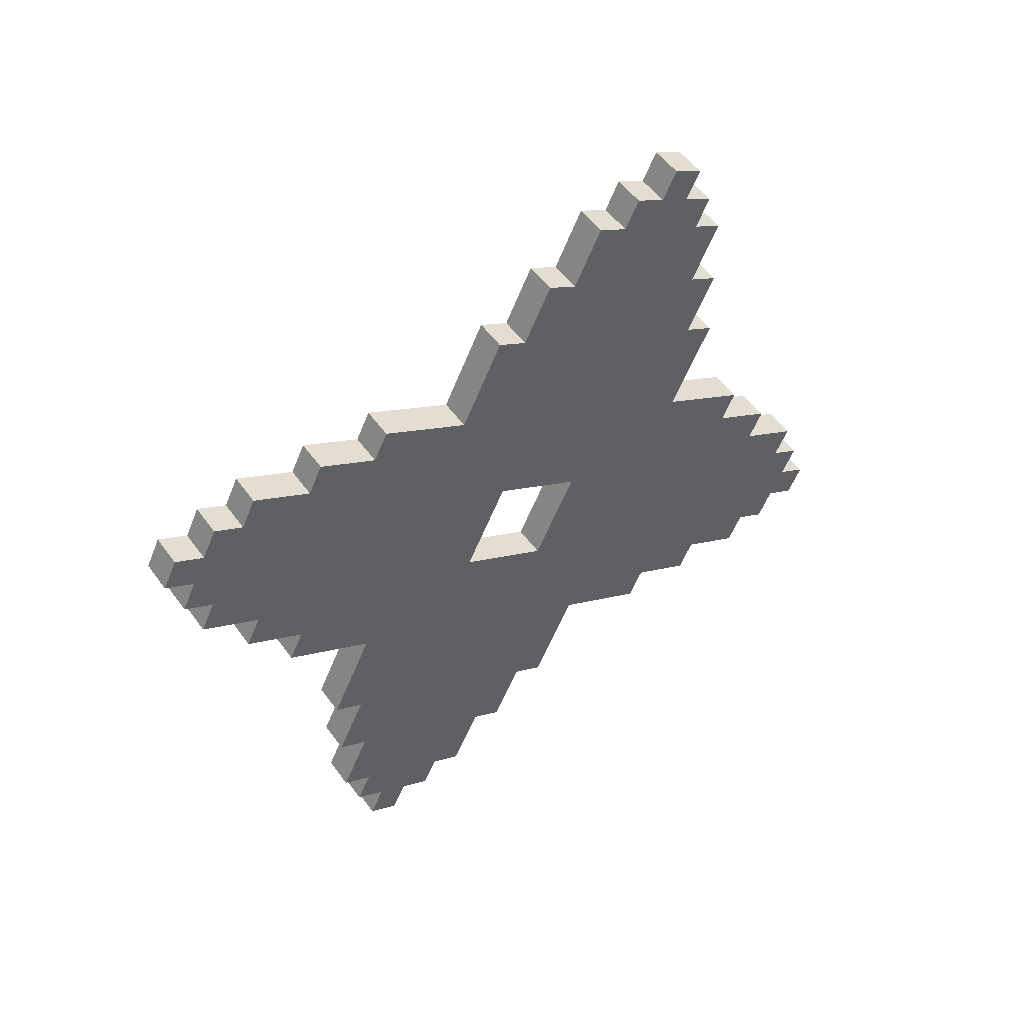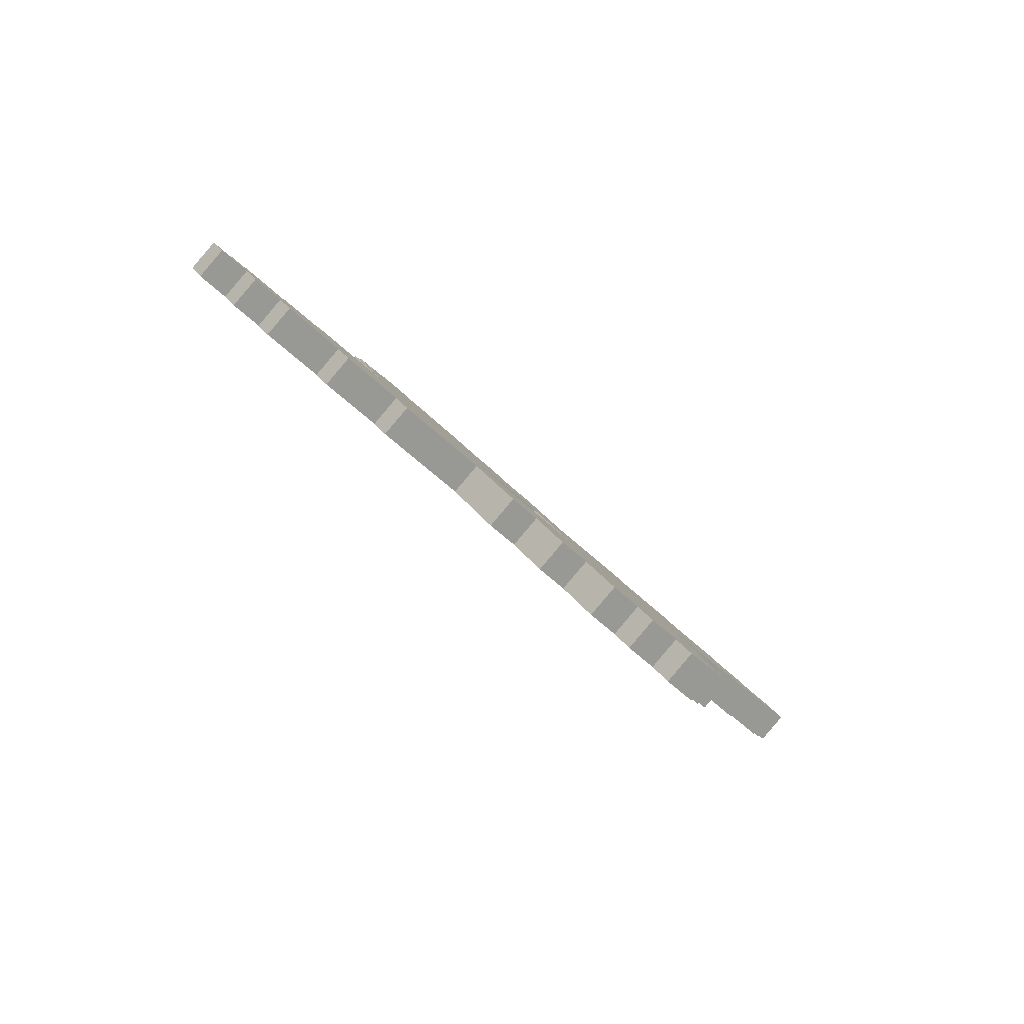
<metadata>
{"format":"obj","ext":"obj","renderer":"f3d","projection":"perspective","resolution":1024,"background":"white","views":[{"elev":33.0,"azim":85.7,"up":"+Y"},{"elev":-69.4,"azim":-100.8,"up":"+Y"}]}
</metadata>
<code>
g gadget_ninjashurickens001
v 0.00122 0.1139 -0.04514
v 0.006252 0.1163 -0.038
v 0.005697 0.1079 -0.03475
v 0.0006646 0.1054 -0.04189
v -0.004923 0.09459 -0.04578
v 0.01017 0.1018 -0.02436
v 0.01073 0.1103 -0.02761
v 0.0141 0.08736 -0.01073
v -0.01107 0.07529 -0.04643
v 0.01802 0.07289 0.002904
v -0.01721 0.05599 -0.04707
v 0.02139 0.04998 0.01978
v -0.02391 0.02824 -0.04447
v 0.004624 0.01741 0.008108
v -0.01047 0.01016 -0.01331
v 0.01521 0.1042 -0.01722
v 0.01913 0.08978 -0.00359
v 0.02305 0.07531 0.01004
v -0.004368 0.103 -0.04903
v -0.009956 0.09217 -0.05292
v -0.0161 0.07287 -0.05356
v -0.02224 0.05357 -0.05421
v 0.06446 0.03794 0.09703
v 0.06391 0.0295 0.1003
v 0.05887 0.02709 0.09313
v 0.05943 0.03553 0.08989
v 0.05495 0.04156 0.0795
v 0.05329 0.01623 0.08924
v 0.05832 0.01864 0.09638
v 0.04267 0.002956 0.07821
v 0.04544 0.04517 0.06198
v 0.03204 -0.01032 0.06718
v 0.03593 0.04878 0.04445
v 0.01639 -0.026 0.04901
v 0.02139 0.04998 0.01978
v 0.002958 -0.007921 0.01785
v 0.004624 0.01741 0.008108
v 0.05273 0.007785 0.09249
v 0.04211 -0.005487 0.08146
v 0.03149 -0.01876 0.07043
v 0.05998 0.04397 0.08664
v 0.05551 0.05 0.07625
v 0.046 0.05361 0.05873
v 0.03649 0.05722 0.0412
v -0.008736 -0.1116 0.04968
v -0.01377 -0.1141 0.04254
v -0.01321 -0.1056 0.03929
v -0.008181 -0.1032 0.04643
v -0.002593 -0.09235 0.05032
v -0.01769 -0.09959 0.0289
v -0.01825 -0.108 0.03215
v -0.02161 -0.08512 0.01527
v 0.00355 -0.07305 0.05097
v -0.02554 -0.07065 0.001637
v 0.009693 -0.05375 0.05161
v -0.0289 -0.04774 -0.01524
v 0.01639 -0.026 0.04901
v -0.01214 -0.01517 -0.003568
v 0.002958 -0.007921 0.01785
v -0.02272 -0.102 0.02176
v -0.02665 -0.08754 0.008131
v -0.03057 -0.07307 -0.005503
v -0.003148 -0.1008 0.05357
v 0.00244 -0.08993 0.05746
v 0.008583 -0.07063 0.05811
v 0.01473 -0.05133 0.05875
v -0.07198 -0.0357 -0.09249
v -0.07142 -0.02726 -0.09573
v -0.06639 -0.02484 -0.08859
v -0.06695 -0.03329 -0.08535
v -0.06247 -0.03932 -0.07496
v -0.0608 -0.01399 -0.0847
v -0.06583 -0.0164 -0.09184
v -0.05018 -0.000715 -0.07367
v -0.05296 -0.04293 -0.05743
v -0.03956 0.01256 -0.06264
v -0.04345 -0.04654 -0.03991
v -0.02391 0.02824 -0.04447
v -0.0289 -0.04774 -0.01524
v -0.01047 0.01016 -0.01331
v -0.01214 -0.01517 -0.003568
v -0.06025 -0.005545 -0.08795
v -0.04963 0.007728 -0.07692
v -0.03901 0.021 -0.06589
v -0.0675 -0.04173 -0.0821
v -0.06302 -0.04776 -0.07171
v -0.05351 -0.05137 -0.05419
v -0.044 -0.05498 -0.03666
v 0.01321 0.1056 -0.03929
v 0.01377 0.1141 -0.04254
v 0.008736 0.1116 -0.04968
v 0.008181 0.1032 -0.04643
v 0.002593 0.09235 -0.05032
v 0.01769 0.09959 -0.0289
v 0.01825 0.108 -0.03215
v 0.02161 0.08512 -0.01527
v -0.00355 0.07305 -0.05097
v 0.02554 0.07065 -0.001637
v -0.009693 0.05375 -0.05161
v 0.0289 0.04774 0.01524
v -0.01639 0.026 -0.04901
v 0.01214 0.01517 0.003568
v -0.002958 0.007921 -0.01785
v 0.02272 0.102 -0.02176
v 0.02665 0.08754 -0.008131
v 0.03057 0.07307 0.005503
v 0.003148 0.1008 -0.05357
v -0.00244 0.08993 -0.05746
v -0.008583 0.07063 -0.05811
v -0.01473 0.05133 -0.05875
v 0.06639 0.02484 0.08859
v 0.07142 0.02726 0.09573
v 0.07198 0.0357 0.09249
v 0.06695 0.03329 0.08535
v 0.06247 0.03932 0.07496
v 0.0608 0.01399 0.0847
v 0.06583 0.0164 0.09184
v 0.05018 0.000715 0.07367
v 0.05296 0.04293 0.05743
v 0.03956 -0.01256 0.06264
v 0.04345 0.04654 0.03991
v 0.02391 -0.02824 0.04447
v 0.0289 0.04774 0.01524
v 0.01047 -0.01016 0.01331
v 0.01214 0.01517 0.003568
v 0.06025 0.005545 0.08795
v 0.04963 -0.007728 0.07692
v 0.03901 -0.021 0.06589
v 0.0675 0.04173 0.0821
v 0.06302 0.04776 0.07171
v 0.05351 0.05137 0.05419
v 0.044 0.05498 0.03666
v -0.005697 -0.1079 0.03475
v -0.006252 -0.1163 0.038
v -0.00122 -0.1139 0.04514
v -0.0006646 -0.1054 0.04189
v 0.004923 -0.09459 0.04578
v -0.01017 -0.1018 0.02436
v -0.01073 -0.1103 0.02761
v -0.0141 -0.08736 0.01073
v 0.01107 -0.07529 0.04643
v -0.01802 -0.07289 -0.002904
v 0.01721 -0.05599 0.04707
v -0.02139 -0.04998 -0.01978
v 0.02391 -0.02824 0.04447
v -0.004624 -0.01741 -0.008108
v 0.01047 -0.01016 0.01331
v -0.01521 -0.1042 0.01722
v -0.01913 -0.08978 0.00359
v -0.02305 -0.07531 -0.01004
v 0.004368 -0.103 0.04903
v 0.009956 -0.09217 0.05292
v 0.0161 -0.07287 0.05356
v 0.02224 -0.05357 0.05421
v -0.05887 -0.02709 -0.09313
v -0.06391 -0.0295 -0.1003
v -0.06446 -0.03794 -0.09703
v -0.05943 -0.03553 -0.08989
v -0.05495 -0.04156 -0.0795
v -0.05329 -0.01623 -0.08924
v -0.05832 -0.01864 -0.09638
v -0.04267 -0.002956 -0.07821
v -0.04544 -0.04517 -0.06198
v -0.03204 0.01032 -0.06718
v -0.03593 -0.04878 -0.04445
v -0.01639 0.026 -0.04901
v -0.02139 -0.04998 -0.01978
v -0.002958 0.007921 -0.01785
v -0.004624 -0.01741 -0.008108
v -0.05273 -0.007785 -0.09249
v -0.04211 0.005487 -0.08146
v -0.03149 0.01876 -0.07043
v -0.05998 -0.04397 -0.08664
v -0.05551 -0.05 -0.07625
v -0.046 -0.05361 -0.05873
v -0.03649 -0.05722 -0.0412
v -0.01047 0.01016 -0.01331
v -0.002958 0.007921 -0.01785
v -0.004624 -0.01741 -0.008108
v -0.01214 -0.01517 -0.003568
v -0.01214 -0.01517 -0.003568
v -0.004624 -0.01741 -0.008108
v 0.01047 -0.01016 0.01331
v 0.002958 -0.007921 0.01785
v 0.002958 -0.007921 0.01785
v 0.01047 -0.01016 0.01331
v 0.01214 0.01517 0.003568
v 0.004624 0.01741 0.008108
v 0.004624 0.01741 0.008108
v 0.01214 0.01517 0.003568
v -0.002958 0.007921 -0.01785
v -0.01047 0.01016 -0.01331
v -0.008736 -0.1116 0.04968
v -0.00122 -0.1139 0.04514
v -0.006252 -0.1163 0.038
v -0.01377 -0.1141 0.04254
v -0.01377 -0.1141 0.04254
v -0.006252 -0.1163 0.038
v -0.005697 -0.1079 0.03475
v -0.01321 -0.1056 0.03929
v -0.01321 -0.1056 0.03929
v -0.005697 -0.1079 0.03475
v -0.01073 -0.1103 0.02761
v -0.01825 -0.108 0.03215
v -0.01825 -0.108 0.03215
v -0.01073 -0.1103 0.02761
v -0.01017 -0.1018 0.02436
v -0.01769 -0.09959 0.0289
v -0.01769 -0.09959 0.0289
v -0.01017 -0.1018 0.02436
v -0.01521 -0.1042 0.01722
v -0.02272 -0.102 0.02176
v -0.02272 -0.102 0.02176
v -0.01521 -0.1042 0.01722
v -0.0141 -0.08736 0.01073
v -0.02161 -0.08512 0.01527
v -0.02161 -0.08512 0.01527
v -0.0141 -0.08736 0.01073
v -0.01913 -0.08978 0.00359
v -0.02665 -0.08754 0.008131
v -0.02665 -0.08754 0.008131
v -0.01913 -0.08978 0.00359
v -0.01802 -0.07289 -0.002904
v -0.02554 -0.07065 0.001637
v -0.02554 -0.07065 0.001637
v -0.01802 -0.07289 -0.002904
v -0.02305 -0.07531 -0.01004
v -0.03057 -0.07307 -0.005503
v -0.03057 -0.07307 -0.005503
v -0.02305 -0.07531 -0.01004
v -0.02139 -0.04998 -0.01978
v -0.0289 -0.04774 -0.01524
v -0.0289 -0.04774 -0.01524
v -0.02139 -0.04998 -0.01978
v -0.03649 -0.05722 -0.0412
v -0.044 -0.05498 -0.03666
v -0.044 -0.05498 -0.03666
v -0.03649 -0.05722 -0.0412
v -0.03593 -0.04878 -0.04445
v -0.04345 -0.04654 -0.03991
v -0.04345 -0.04654 -0.03991
v -0.03593 -0.04878 -0.04445
v -0.046 -0.05361 -0.05873
v -0.05351 -0.05137 -0.05419
v -0.05351 -0.05137 -0.05419
v -0.046 -0.05361 -0.05873
v -0.04544 -0.04517 -0.06198
v -0.05296 -0.04293 -0.05743
v -0.05296 -0.04293 -0.05743
v -0.04544 -0.04517 -0.06198
v -0.05551 -0.05 -0.07625
v -0.06302 -0.04776 -0.07171
v -0.06302 -0.04776 -0.07171
v -0.05551 -0.05 -0.07625
v -0.05495 -0.04156 -0.0795
v -0.06247 -0.03932 -0.07496
v -0.06247 -0.03932 -0.07496
v -0.05495 -0.04156 -0.0795
v -0.05998 -0.04397 -0.08664
v -0.0675 -0.04173 -0.0821
v -0.0675 -0.04173 -0.0821
v -0.05998 -0.04397 -0.08664
v -0.05943 -0.03553 -0.08989
v -0.06695 -0.03329 -0.08535
v -0.06695 -0.03329 -0.08535
v -0.05943 -0.03553 -0.08989
v -0.06446 -0.03794 -0.09703
v -0.07198 -0.0357 -0.09249
v -0.07198 -0.0357 -0.09249
v -0.06446 -0.03794 -0.09703
v -0.06391 -0.0295 -0.1003
v -0.07142 -0.02726 -0.09573
v -0.07142 -0.02726 -0.09573
v -0.06391 -0.0295 -0.1003
v -0.05887 -0.02709 -0.09313
v -0.06639 -0.02484 -0.08859
v -0.06639 -0.02484 -0.08859
v -0.05887 -0.02709 -0.09313
v -0.05832 -0.01864 -0.09638
v -0.06583 -0.0164 -0.09184
v -0.06583 -0.0164 -0.09184
v -0.05832 -0.01864 -0.09638
v -0.05329 -0.01623 -0.08924
v -0.0608 -0.01399 -0.0847
v -0.0608 -0.01399 -0.0847
v -0.05329 -0.01623 -0.08924
v -0.05273 -0.007785 -0.09249
v -0.06025 -0.005545 -0.08795
v -0.06025 -0.005545 -0.08795
v -0.05273 -0.007785 -0.09249
v -0.04267 -0.002956 -0.07821
v -0.05018 -0.000715 -0.07367
v -0.05018 -0.000715 -0.07367
v -0.04267 -0.002956 -0.07821
v -0.04211 0.005487 -0.08146
v -0.04963 0.007728 -0.07692
v -0.04963 0.007728 -0.07692
v -0.04211 0.005487 -0.08146
v -0.03204 0.01032 -0.06718
v -0.03956 0.01256 -0.06264
v -0.03956 0.01256 -0.06264
v -0.03204 0.01032 -0.06718
v -0.03149 0.01876 -0.07043
v -0.03901 0.021 -0.06589
v -0.03901 0.021 -0.06589
v -0.03149 0.01876 -0.07043
v -0.01639 0.026 -0.04901
v -0.02391 0.02824 -0.04447
v -0.02391 0.02824 -0.04447
v -0.01639 0.026 -0.04901
v -0.01473 0.05133 -0.05875
v -0.02224 0.05357 -0.05421
v -0.02224 0.05357 -0.05421
v -0.01473 0.05133 -0.05875
v -0.009693 0.05375 -0.05161
v -0.01721 0.05599 -0.04707
v -0.01721 0.05599 -0.04707
v -0.009693 0.05375 -0.05161
v -0.008583 0.07063 -0.05811
v -0.0161 0.07287 -0.05356
v -0.0161 0.07287 -0.05356
v -0.008583 0.07063 -0.05811
v -0.00355 0.07305 -0.05097
v -0.01107 0.07529 -0.04643
v -0.01107 0.07529 -0.04643
v -0.00355 0.07305 -0.05097
v -0.00244 0.08993 -0.05746
v -0.009956 0.09217 -0.05292
v -0.009956 0.09217 -0.05292
v -0.00244 0.08993 -0.05746
v 0.002593 0.09235 -0.05032
v -0.004923 0.09459 -0.04578
v -0.004923 0.09459 -0.04578
v 0.002593 0.09235 -0.05032
v 0.003148 0.1008 -0.05357
v -0.004368 0.103 -0.04903
v -0.004368 0.103 -0.04903
v 0.003148 0.1008 -0.05357
v 0.008181 0.1032 -0.04643
v 0.0006646 0.1054 -0.04189
v 0.0006646 0.1054 -0.04189
v 0.008181 0.1032 -0.04643
v 0.008736 0.1116 -0.04968
v 0.00122 0.1139 -0.04514
v 0.00122 0.1139 -0.04514
v 0.008736 0.1116 -0.04968
v 0.01377 0.1141 -0.04254
v 0.006252 0.1163 -0.038
v 0.006252 0.1163 -0.038
v 0.01377 0.1141 -0.04254
v 0.01321 0.1056 -0.03929
v 0.005697 0.1079 -0.03475
v 0.005697 0.1079 -0.03475
v 0.01321 0.1056 -0.03929
v 0.01825 0.108 -0.03215
v 0.01073 0.1103 -0.02761
v 0.01073 0.1103 -0.02761
v 0.01825 0.108 -0.03215
v 0.01769 0.09959 -0.0289
v 0.01017 0.1018 -0.02436
v 0.01017 0.1018 -0.02436
v 0.01769 0.09959 -0.0289
v 0.02272 0.102 -0.02176
v 0.01521 0.1042 -0.01722
v 0.01521 0.1042 -0.01722
v 0.02272 0.102 -0.02176
v 0.02161 0.08512 -0.01527
v 0.0141 0.08736 -0.01073
v 0.0141 0.08736 -0.01073
v 0.02161 0.08512 -0.01527
v 0.02665 0.08754 -0.008131
v 0.01913 0.08978 -0.00359
v 0.01913 0.08978 -0.00359
v 0.02665 0.08754 -0.008131
v 0.02554 0.07065 -0.001637
v 0.01802 0.07289 0.002904
v 0.01802 0.07289 0.002904
v 0.02554 0.07065 -0.001637
v 0.03057 0.07307 0.005503
v 0.02305 0.07531 0.01004
v 0.02305 0.07531 0.01004
v 0.03057 0.07307 0.005503
v 0.0289 0.04774 0.01524
v 0.02139 0.04998 0.01978
v 0.02139 0.04998 0.01978
v 0.0289 0.04774 0.01524
v 0.044 0.05498 0.03666
v 0.03649 0.05722 0.0412
v 0.03649 0.05722 0.0412
v 0.044 0.05498 0.03666
v 0.04345 0.04654 0.03991
v 0.03593 0.04878 0.04445
v 0.03593 0.04878 0.04445
v 0.04345 0.04654 0.03991
v 0.05351 0.05137 0.05419
v 0.046 0.05361 0.05873
v 0.046 0.05361 0.05873
v 0.05351 0.05137 0.05419
v 0.05296 0.04293 0.05743
v 0.04544 0.04517 0.06198
v 0.04544 0.04517 0.06198
v 0.05296 0.04293 0.05743
v 0.06302 0.04776 0.07171
v 0.05551 0.05 0.07625
v 0.05551 0.05 0.07625
v 0.06302 0.04776 0.07171
v 0.06247 0.03932 0.07496
v 0.05495 0.04156 0.0795
v 0.05495 0.04156 0.0795
v 0.06247 0.03932 0.07496
v 0.0675 0.04173 0.0821
v 0.05998 0.04397 0.08664
v 0.05998 0.04397 0.08664
v 0.0675 0.04173 0.0821
v 0.06695 0.03329 0.08535
v 0.05943 0.03553 0.08989
v 0.05943 0.03553 0.08989
v 0.06695 0.03329 0.08535
v 0.07198 0.0357 0.09249
v 0.06446 0.03794 0.09703
v 0.06446 0.03794 0.09703
v 0.07198 0.0357 0.09249
v 0.07142 0.02726 0.09573
v 0.06391 0.0295 0.1003
v 0.06391 0.0295 0.1003
v 0.07142 0.02726 0.09573
v 0.06639 0.02484 0.08859
v 0.05887 0.02709 0.09313
v 0.05887 0.02709 0.09313
v 0.06639 0.02484 0.08859
v 0.06583 0.0164 0.09184
v 0.05832 0.01864 0.09638
v 0.05832 0.01864 0.09638
v 0.06583 0.0164 0.09184
v 0.0608 0.01399 0.0847
v 0.05329 0.01623 0.08924
v 0.05329 0.01623 0.08924
v 0.0608 0.01399 0.0847
v 0.06025 0.005545 0.08795
v 0.05273 0.007785 0.09249
v 0.05273 0.007785 0.09249
v 0.06025 0.005545 0.08795
v 0.05018 0.000715 0.07367
v 0.04267 0.002956 0.07821
v 0.04267 0.002956 0.07821
v 0.05018 0.000715 0.07367
v 0.04963 -0.007728 0.07692
v 0.04211 -0.005487 0.08146
v 0.04211 -0.005487 0.08146
v 0.04963 -0.007728 0.07692
v 0.03956 -0.01256 0.06264
v 0.03204 -0.01032 0.06718
v 0.03204 -0.01032 0.06718
v 0.03956 -0.01256 0.06264
v 0.03901 -0.021 0.06589
v 0.03149 -0.01876 0.07043
v 0.03149 -0.01876 0.07043
v 0.03901 -0.021 0.06589
v 0.02391 -0.02824 0.04447
v 0.01639 -0.026 0.04901
v 0.01639 -0.026 0.04901
v 0.02391 -0.02824 0.04447
v 0.02224 -0.05357 0.05421
v 0.01473 -0.05133 0.05875
v 0.01473 -0.05133 0.05875
v 0.02224 -0.05357 0.05421
v 0.01721 -0.05599 0.04707
v 0.009693 -0.05375 0.05161
v 0.009693 -0.05375 0.05161
v 0.01721 -0.05599 0.04707
v 0.0161 -0.07287 0.05356
v 0.008583 -0.07063 0.05811
v 0.008583 -0.07063 0.05811
v 0.0161 -0.07287 0.05356
v 0.01107 -0.07529 0.04643
v 0.00355 -0.07305 0.05097
v 0.00355 -0.07305 0.05097
v 0.01107 -0.07529 0.04643
v 0.009956 -0.09217 0.05292
v 0.00244 -0.08993 0.05746
v 0.00244 -0.08993 0.05746
v 0.009956 -0.09217 0.05292
v 0.004923 -0.09459 0.04578
v -0.002593 -0.09235 0.05032
v -0.002593 -0.09235 0.05032
v 0.004923 -0.09459 0.04578
v 0.004368 -0.103 0.04903
v -0.003148 -0.1008 0.05357
v -0.003148 -0.1008 0.05357
v 0.004368 -0.103 0.04903
v -0.0006646 -0.1054 0.04189
v -0.008181 -0.1032 0.04643
v -0.008181 -0.1032 0.04643
v -0.0006646 -0.1054 0.04189
v -0.00122 -0.1139 0.04514
v -0.008736 -0.1116 0.04968
g gadget_ninjashurickens001_0
f 3 2 1
f 4 3 1
f 4 5 3
f 5 6 3
f 3 6 7
f 8 6 5
f 9 8 5
f 10 8 9
f 11 10 9
f 12 10 11
f 13 12 11
f 14 12 13
f 15 14 13
f 6 8 16
f 8 10 17
f 10 12 18
f 19 5 4
f 20 9 5
f 21 11 9
f 22 13 11
f 25 24 23
f 26 25 23
f 26 27 25
f 27 28 25
f 25 28 29
f 30 28 27
f 31 30 27
f 32 30 31
f 33 32 31
f 34 32 33
f 35 34 33
f 36 34 35
f 37 36 35
f 28 30 38
f 30 32 39
f 32 34 40
f 41 27 26
f 42 31 27
f 43 33 31
f 44 35 33
f 47 46 45
f 48 47 45
f 48 49 47
f 49 50 47
f 47 50 51
f 52 50 49
f 53 52 49
f 54 52 53
f 55 54 53
f 56 54 55
f 57 56 55
f 58 56 57
f 59 58 57
f 50 52 60
f 52 54 61
f 54 56 62
f 63 49 48
f 64 53 49
f 65 55 53
f 66 57 55
f 69 68 67
f 70 69 67
f 70 71 69
f 71 72 69
f 69 72 73
f 74 72 71
f 75 74 71
f 76 74 75
f 77 76 75
f 78 76 77
f 79 78 77
f 80 78 79
f 81 80 79
f 72 74 82
f 74 76 83
f 76 78 84
f 85 71 70
f 86 75 71
f 87 77 75
f 88 79 77
f 91 90 89
f 92 91 89
f 93 92 89
f 94 93 89
f 94 89 95
f 93 94 96
f 97 93 96
f 97 96 98
f 99 97 98
f 99 98 100
f 101 99 100
f 101 100 102
f 103 101 102
f 96 94 104
f 98 96 105
f 100 98 106
f 93 107 92
f 97 108 93
f 99 109 97
f 101 110 99
f 113 112 111
f 114 113 111
f 115 114 111
f 116 115 111
f 116 111 117
f 115 116 118
f 119 115 118
f 119 118 120
f 121 119 120
f 121 120 122
f 123 121 122
f 123 122 124
f 125 123 124
f 118 116 126
f 120 118 127
f 122 120 128
f 115 129 114
f 119 130 115
f 121 131 119
f 123 132 121
f 135 134 133
f 136 135 133
f 137 136 133
f 138 137 133
f 138 133 139
f 137 138 140
f 141 137 140
f 141 140 142
f 143 141 142
f 143 142 144
f 145 143 144
f 145 144 146
f 147 145 146
f 140 138 148
f 142 140 149
f 144 142 150
f 137 151 136
f 141 152 137
f 143 153 141
f 145 154 143
f 157 156 155
f 158 157 155
f 159 158 155
f 160 159 155
f 160 155 161
f 159 160 162
f 163 159 162
f 163 162 164
f 165 163 164
f 165 164 166
f 167 165 166
f 167 166 168
f 169 167 168
f 162 160 170
f 164 162 171
f 166 164 172
f 159 173 158
f 163 174 159
f 165 175 163
f 167 176 165
f 179 178 177
f 180 179 177
f 183 182 181
f 184 183 181
f 187 186 185
f 188 187 185
f 191 190 189
f 192 191 189
f 195 194 193
f 196 195 193
f 199 198 197
f 200 199 197
f 203 202 201
f 204 203 201
f 207 206 205
f 208 207 205
f 211 210 209
f 212 211 209
f 215 214 213
f 216 215 213
f 219 218 217
f 220 219 217
f 223 222 221
f 224 223 221
f 227 226 225
f 228 227 225
f 231 230 229
f 232 231 229
f 235 234 233
f 236 235 233
f 239 238 237
f 240 239 237
f 243 242 241
f 244 243 241
f 247 246 245
f 248 247 245
f 251 250 249
f 252 251 249
f 255 254 253
f 256 255 253
f 259 258 257
f 260 259 257
f 263 262 261
f 264 263 261
f 267 266 265
f 268 267 265
f 271 270 269
f 272 271 269
f 275 274 273
f 276 275 273
f 279 278 277
f 280 279 277
f 283 282 281
f 284 283 281
f 287 286 285
f 288 287 285
f 291 290 289
f 292 291 289
f 295 294 293
f 296 295 293
f 299 298 297
f 300 299 297
f 303 302 301
f 304 303 301
f 307 306 305
f 308 307 305
f 311 310 309
f 312 311 309
f 315 314 313
f 316 315 313
f 319 318 317
f 320 319 317
f 323 322 321
f 324 323 321
f 327 326 325
f 328 327 325
f 331 330 329
f 332 331 329
f 335 334 333
f 336 335 333
f 339 338 337
f 340 339 337
f 343 342 341
f 344 343 341
f 347 346 345
f 348 347 345
f 351 350 349
f 352 351 349
f 355 354 353
f 356 355 353
f 359 358 357
f 360 359 357
f 363 362 361
f 364 363 361
f 367 366 365
f 368 367 365
f 371 370 369
f 372 371 369
f 375 374 373
f 376 375 373
f 379 378 377
f 380 379 377
f 383 382 381
f 384 383 381
f 387 386 385
f 388 387 385
f 391 390 389
f 392 391 389
f 395 394 393
f 396 395 393
f 399 398 397
f 400 399 397
f 403 402 401
f 404 403 401
f 407 406 405
f 408 407 405
f 411 410 409
f 412 411 409
f 415 414 413
f 416 415 413
f 419 418 417
f 420 419 417
f 423 422 421
f 424 423 421
f 427 426 425
f 428 427 425
f 431 430 429
f 432 431 429
f 435 434 433
f 436 435 433
f 439 438 437
f 440 439 437
f 443 442 441
f 444 443 441
f 447 446 445
f 448 447 445
f 451 450 449
f 452 451 449
f 455 454 453
f 456 455 453
f 459 458 457
f 460 459 457
f 463 462 461
f 464 463 461
f 467 466 465
f 468 467 465
f 471 470 469
f 472 471 469
f 475 474 473
f 476 475 473
f 479 478 477
f 480 479 477
f 483 482 481
f 484 483 481
f 487 486 485
f 488 487 485
f 491 490 489
f 492 491 489
f 495 494 493
f 496 495 493

</code>
